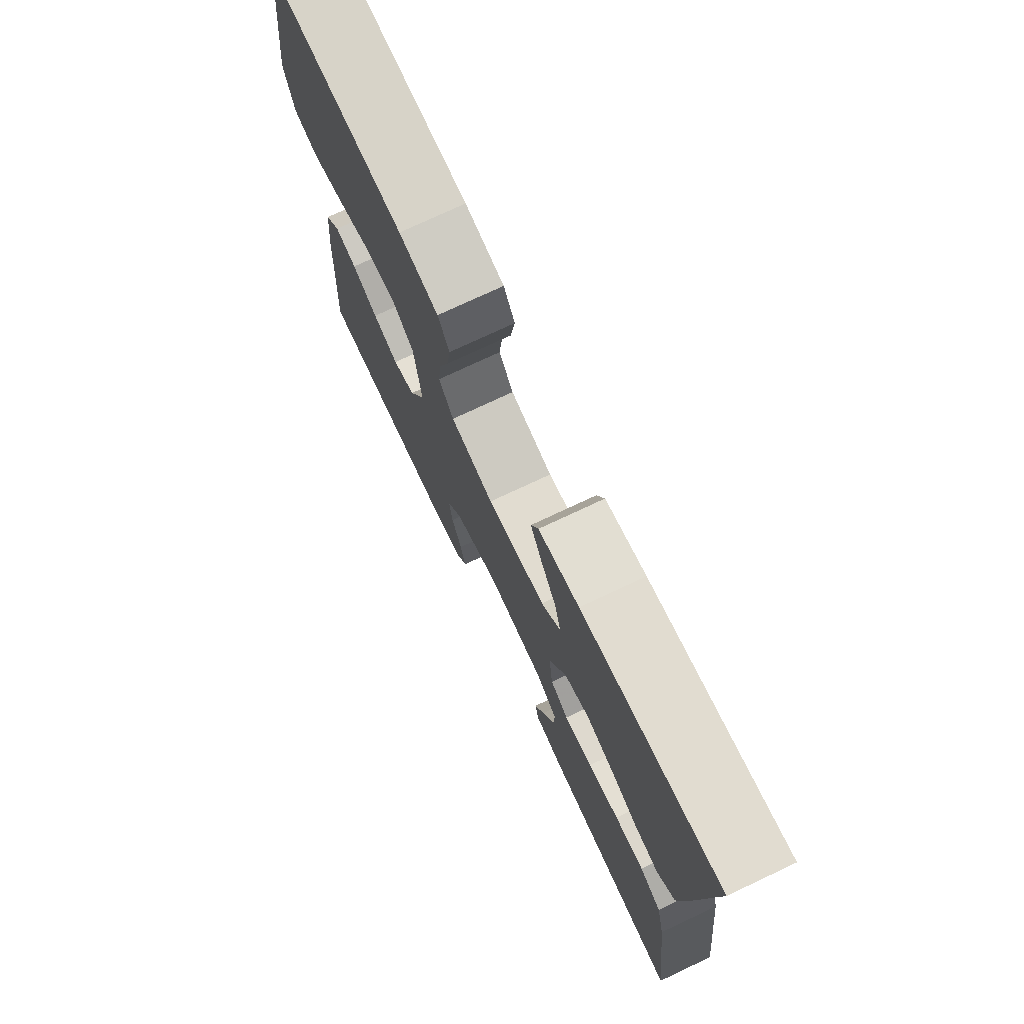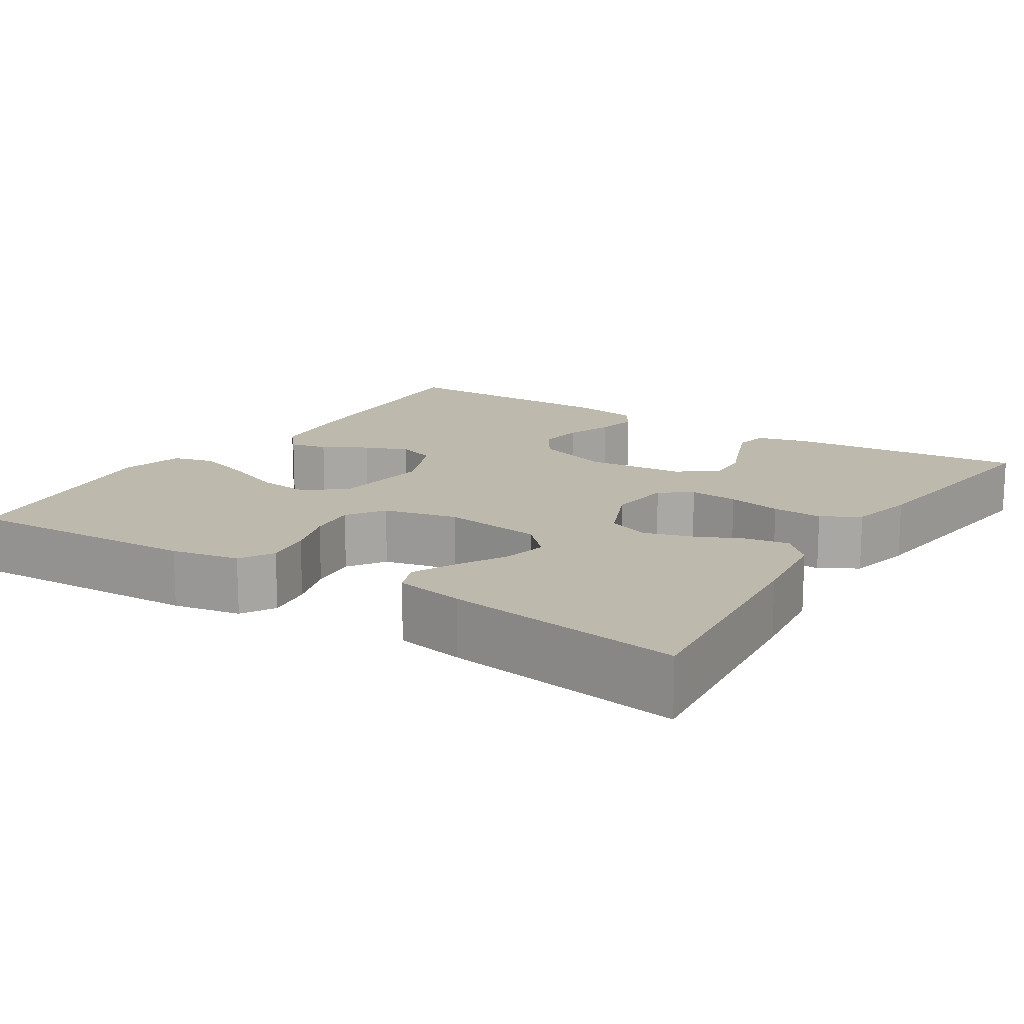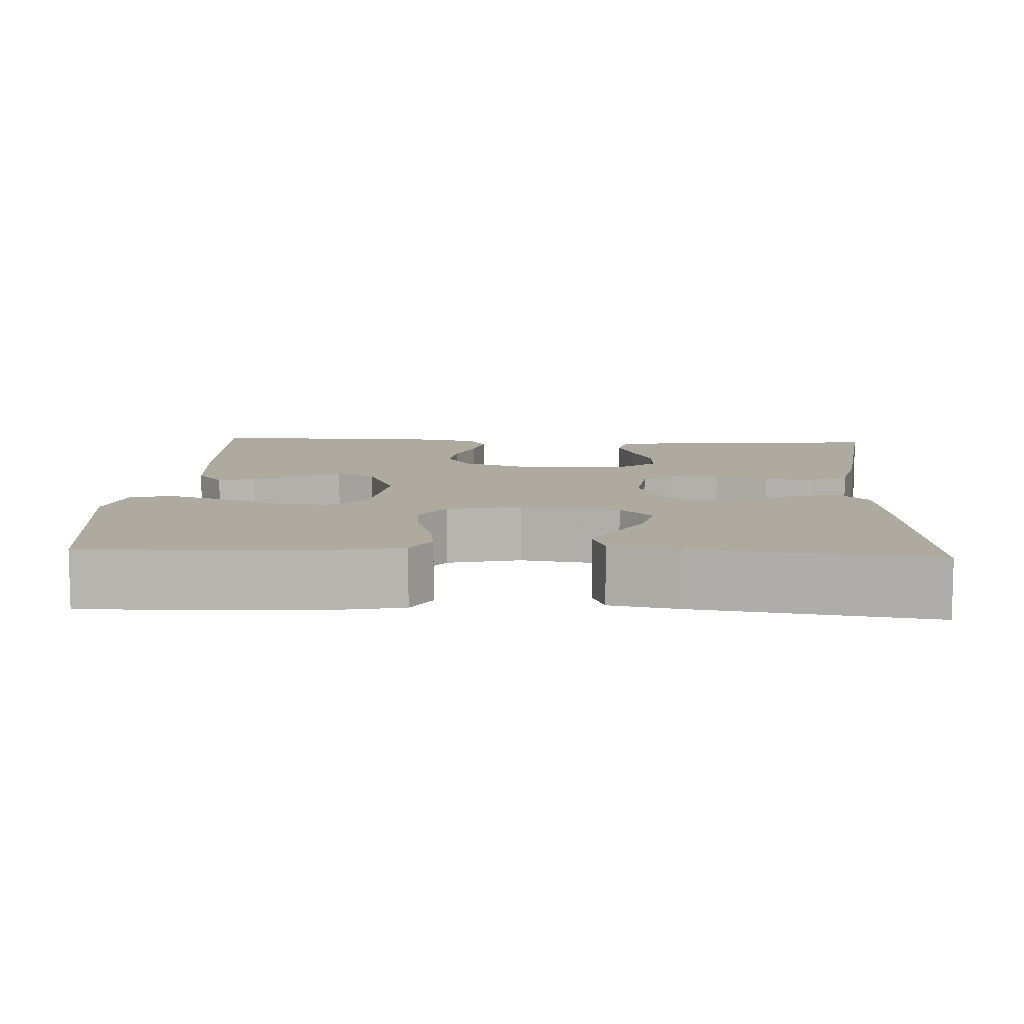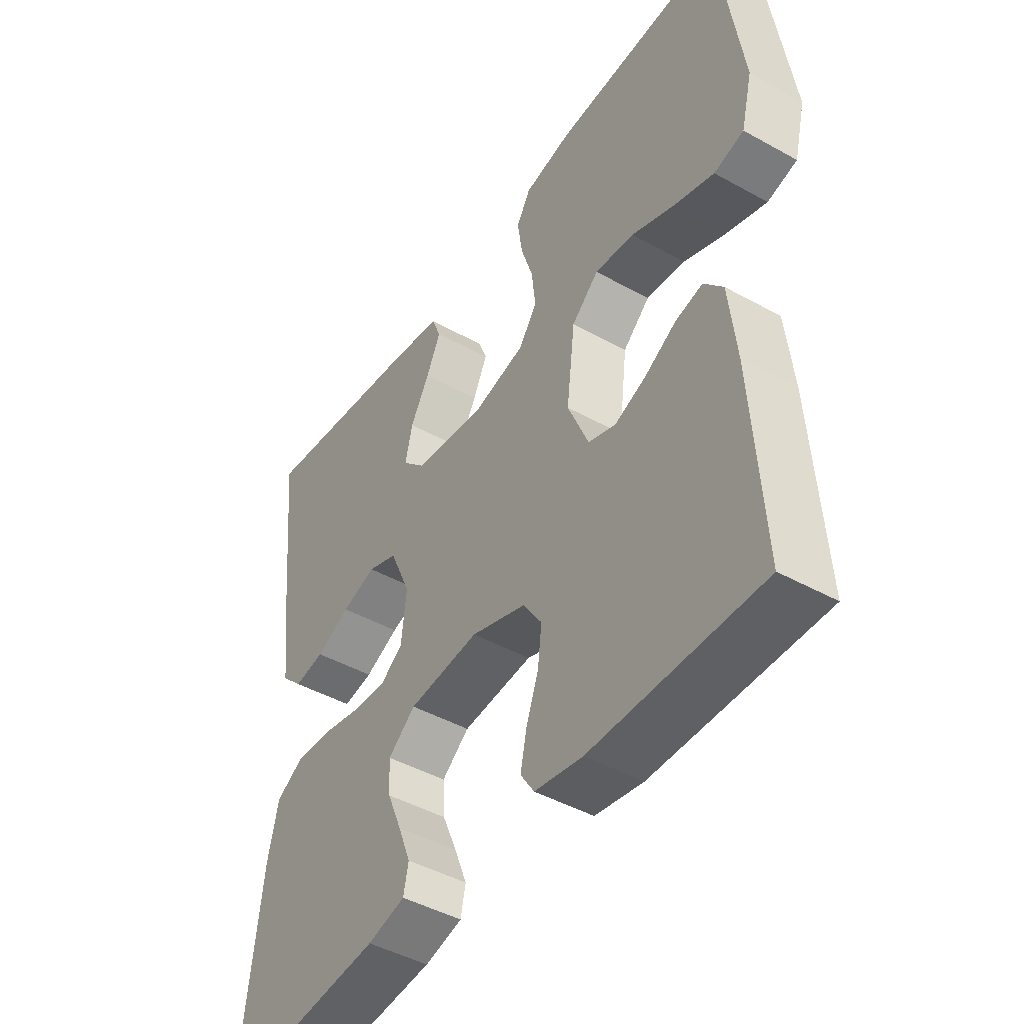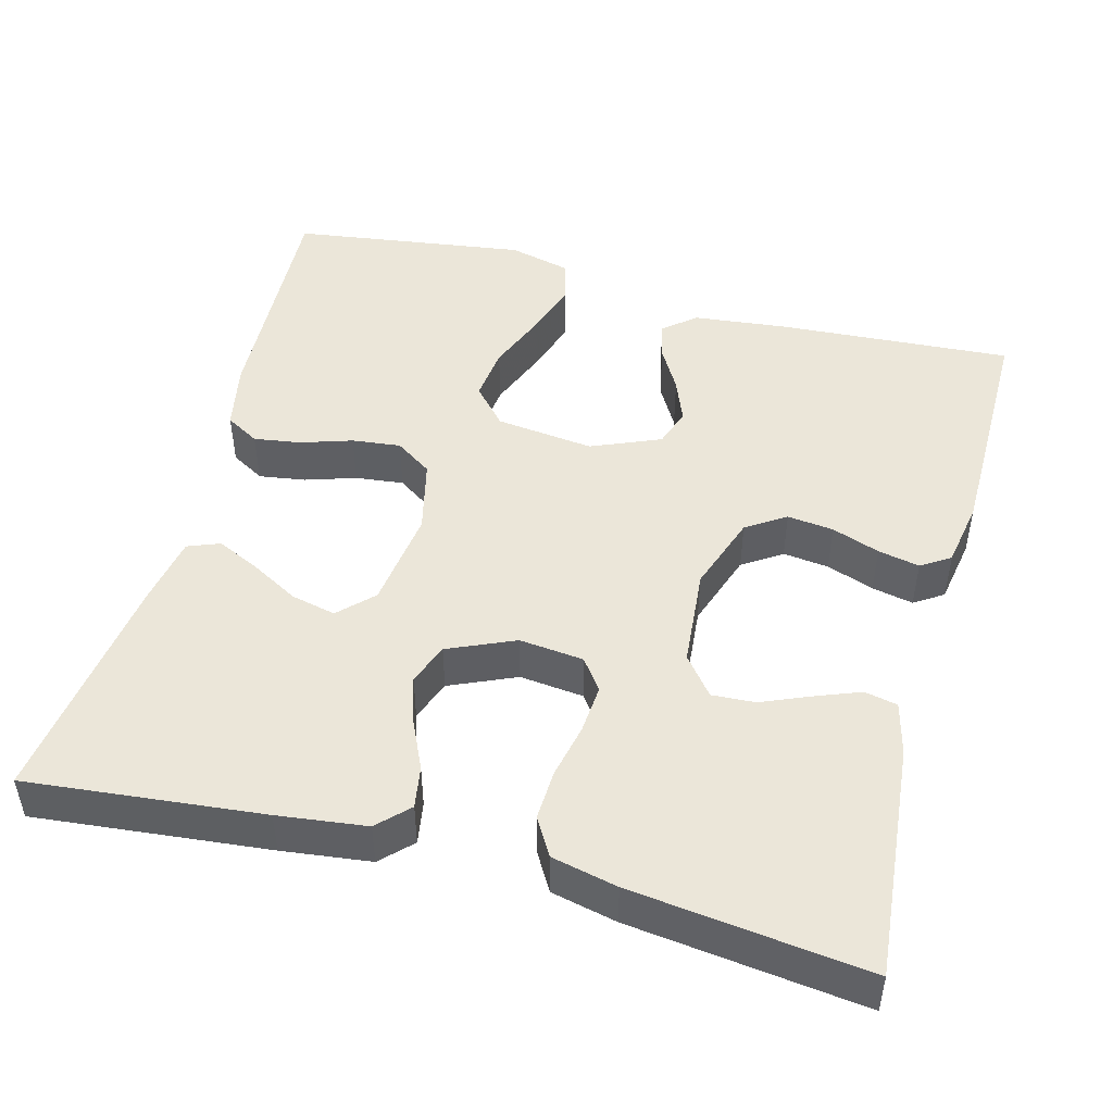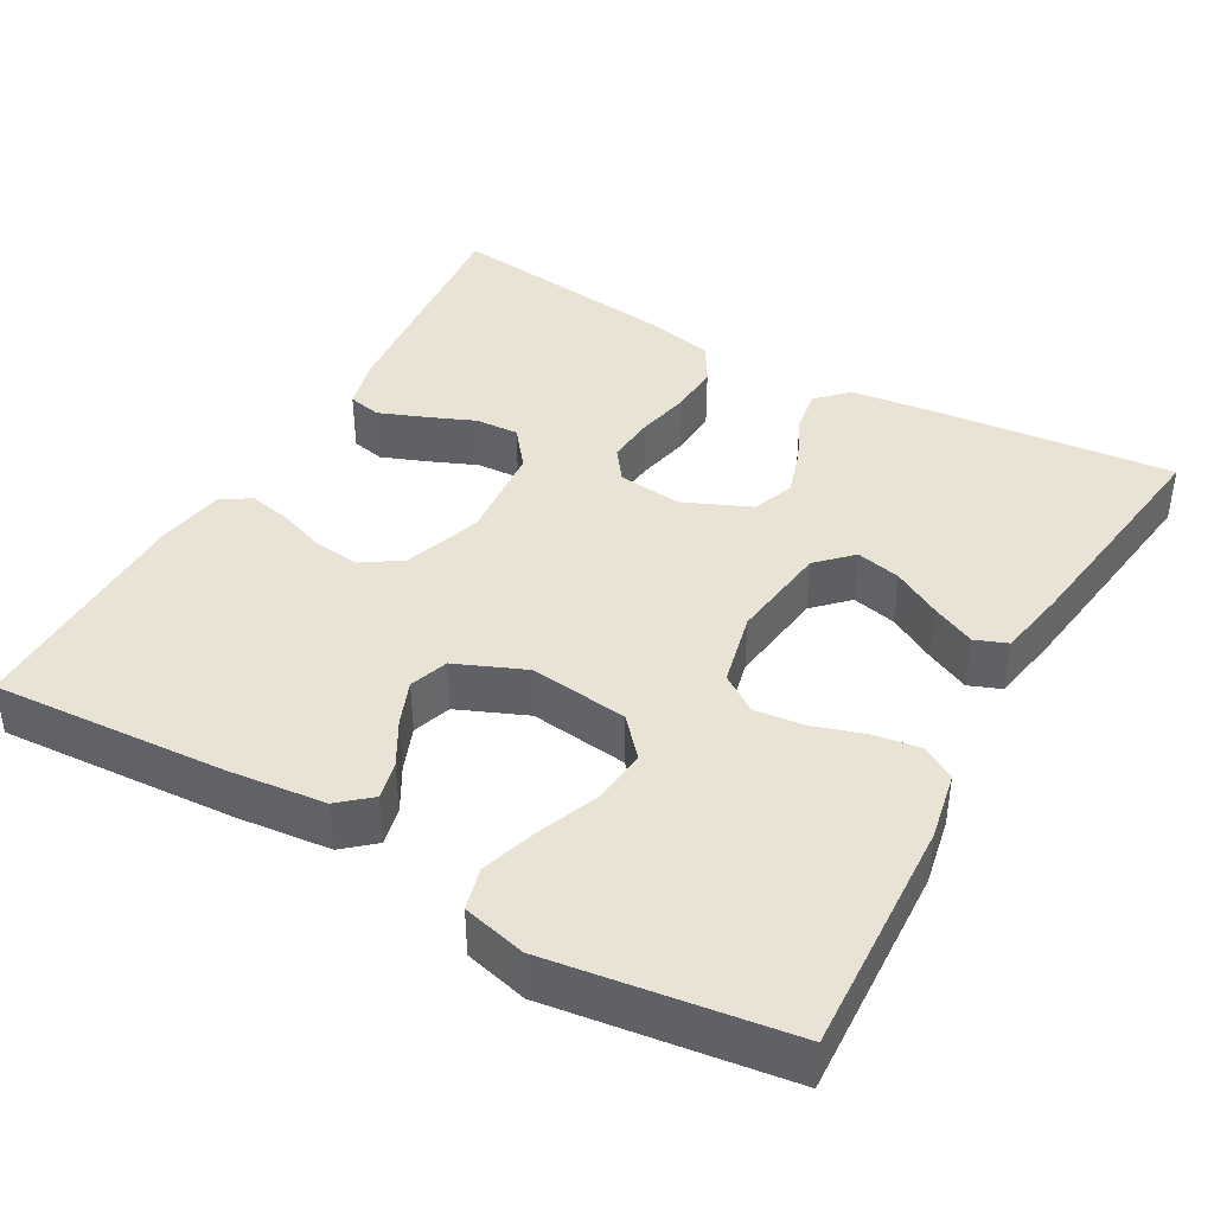
<metadata>
{"format":"obj","ext":"obj","renderer":"f3d","projection":"perspective","resolution":1024,"background":"white","views":[{"elev":75.0,"azim":64.8,"up":"+Z"},{"elev":15.1,"azim":32.7,"up":"+Y"},{"elev":9.4,"azim":3.2,"up":"+Y"},{"elev":-45.3,"azim":-122.7,"up":"+Z"},{"elev":47.9,"azim":104.9,"up":"+Y"},{"elev":41.2,"azim":-60.6,"up":"+Y"}]}
</metadata>
<code>
v -0.5 0.07 0.5
v -0.2 0.07 0.486
v -0.114 0.07 0.469
v -0.089 0.07 0.426
v -0.098 0.07 0.366
v -0.119 0.07 0.301
v -0.126 0.07 0.239
v -0.094 0.07 0.192
v 0 0.07 0.17
v 0.127 0.07 0.187
v 0.169 0.07 0.229
v 0.156 0.07 0.286
v 0.122 0.07 0.347
v 0.096 0.07 0.402
v 0.112 0.07 0.443
v 0.2 0.07 0.459
v 0.5 0.07 0.5
v 0.47 0.07 0.2
v 0.456 0.07 0.087
v 0.418 0.07 0.049
v 0.364 0.07 0.058
v 0.303 0.07 0.086
v 0.242 0.07 0.105
v 0.189 0.07 0.085
v 0.152 0.07 0
v 0.161 0.07 -0.082
v 0.201 0.07 -0.111
v 0.263 0.07 -0.106
v 0.332 0.07 -0.091
v 0.396 0.07 -0.088
v 0.444 0.07 -0.116
v 0.463 0.07 -0.2
v 0.5 0.07 -0.5
v 0.2 0.07 -0.472
v 0.133 0.07 -0.455
v 0.124 0.07 -0.413
v 0.146 0.07 -0.356
v 0.172 0.07 -0.294
v 0.175 0.07 -0.239
v 0.126 0.07 -0.2
v 0 0.07 -0.189
v -0.098 0.07 -0.223
v -0.131 0.07 -0.273
v -0.124 0.07 -0.332
v -0.102 0.07 -0.393
v -0.091 0.07 -0.446
v -0.115 0.07 -0.483
v -0.2 0.07 -0.498
v -0.5 0.07 -0.5
v -0.481 0.07 -0.2
v -0.468 0.07 -0.08
v -0.434 0.07 -0.04
v -0.386 0.07 -0.051
v -0.33 0.07 -0.083
v -0.274 0.07 -0.105
v -0.225 0.07 -0.088
v -0.188 0.07 0
v -0.203 0.07 0.125
v -0.251 0.07 0.168
v -0.321 0.07 0.16
v -0.398 0.07 0.129
v -0.469 0.07 0.106
v -0.522 0.07 0.12
v -0.542 0.07 0.2
v -0.5 0 0.5
v -0.2 0 0.486
v -0.114 0 0.469
v -0.089 0 0.426
v -0.098 0 0.366
v -0.119 0 0.301
v -0.126 0 0.239
v -0.094 0 0.192
v 0 0 0.17
v 0.127 0 0.187
v 0.169 0 0.229
v 0.156 0 0.286
v 0.122 0 0.347
v 0.096 0 0.402
v 0.112 0 0.443
v 0.2 0 0.459
v 0.5 0 0.5
v 0.47 0 0.2
v 0.456 0 0.087
v 0.418 0 0.049
v 0.364 0 0.058
v 0.303 0 0.086
v 0.242 0 0.105
v 0.189 0 0.085
v 0.152 0 0
v 0.161 0 -0.082
v 0.201 0 -0.111
v 0.263 0 -0.106
v 0.332 0 -0.091
v 0.396 0 -0.088
v 0.444 0 -0.116
v 0.463 0 -0.2
v 0.5 0 -0.5
v 0.2 0 -0.472
v 0.133 0 -0.455
v 0.124 0 -0.413
v 0.146 0 -0.356
v 0.172 0 -0.294
v 0.175 0 -0.239
v 0.126 0 -0.2
v 0 0 -0.189
v -0.098 0 -0.223
v -0.131 0 -0.273
v -0.124 0 -0.332
v -0.102 0 -0.393
v -0.091 0 -0.446
v -0.115 0 -0.483
v -0.2 0 -0.498
v -0.5 0 -0.5
v -0.481 0 -0.2
v -0.468 0 -0.08
v -0.434 0 -0.04
v -0.386 0 -0.051
v -0.33 0 -0.083
v -0.274 0 -0.105
v -0.225 0 -0.088
v -0.188 0 0
v -0.203 0 0.125
v -0.251 0 0.168
v -0.321 0 0.16
v -0.398 0 0.129
v -0.469 0 0.106
v -0.522 0 0.12
v -0.542 0 0.2
f 4 5 6
f 3 4 6
f 2 3 6
f 1 2 6
f 64 1 6
f 63 64 6
f 62 63 6
f 61 62 6
f 60 61 6
f 59 60 6 7
f 58 59 7 8
f 57 58 8 9
f 56 57 9 10
f 52 53 54
f 51 52 54
f 50 51 54
f 49 50 54
f 48 49 54
f 47 48 54
f 46 47 54
f 45 46 54
f 44 45 54
f 43 44 54 55
f 42 43 55 56
f 36 37 38
f 35 36 38
f 34 35 38
f 33 34 38
f 32 33 38
f 31 32 38
f 30 31 38
f 29 30 38
f 28 29 38
f 27 28 38 39
f 26 27 39 40
f 20 21 22
f 19 20 22
f 18 19 22
f 17 18 22
f 16 17 22
f 15 16 22
f 14 15 22
f 13 14 22
f 12 13 22
f 11 12 22 23
f 10 11 23 24
f 10 24 25
f 56 10 25
f 42 56 25
f 41 42 25
f 25 26 40 41
f 70 69 68
f 70 68 67
f 70 67 66
f 70 66 65
f 70 65 128
f 70 128 127
f 70 127 126
f 70 126 125
f 70 125 124
f 71 70 124 123
f 72 71 123 122
f 73 72 122 121
f 74 73 121 120
f 118 117 116
f 118 116 115
f 118 115 114
f 118 114 113
f 118 113 112
f 118 112 111
f 118 111 110
f 118 110 109
f 118 109 108
f 119 118 108 107
f 120 119 107 106
f 102 101 100
f 102 100 99
f 102 99 98
f 102 98 97
f 102 97 96
f 102 96 95
f 102 95 94
f 102 94 93
f 102 93 92
f 103 102 92 91
f 104 103 91 90
f 86 85 84
f 86 84 83
f 86 83 82
f 86 82 81
f 86 81 80
f 86 80 79
f 86 79 78
f 86 78 77
f 86 77 76
f 87 86 76 75
f 88 87 75 74
f 89 88 74
f 89 74 120
f 89 120 106
f 89 106 105
f 105 104 90 89
f 1 65 66 2
f 2 66 67 3
f 3 67 68 4
f 4 68 69 5
f 5 69 70 6
f 6 70 71 7
f 7 71 72 8
f 8 72 73 9
f 9 73 74 10
f 10 74 75 11
f 11 75 76 12
f 12 76 77 13
f 13 77 78 14
f 14 78 79 15
f 15 79 80 16
f 16 80 81 17
f 17 81 82 18
f 18 82 83 19
f 19 83 84 20
f 20 84 85 21
f 21 85 86 22
f 22 86 87 23
f 23 87 88 24
f 24 88 89 25
f 25 89 90 26
f 26 90 91 27
f 27 91 92 28
f 28 92 93 29
f 29 93 94 30
f 30 94 95 31
f 31 95 96 32
f 32 96 97 33
f 33 97 98 34
f 34 98 99 35
f 35 99 100 36
f 36 100 101 37
f 37 101 102 38
f 38 102 103 39
f 39 103 104 40
f 40 104 105 41
f 41 105 106 42
f 42 106 107 43
f 43 107 108 44
f 44 108 109 45
f 45 109 110 46
f 46 110 111 47
f 47 111 112 48
f 48 112 113 49
f 49 113 114 50
f 50 114 115 51
f 51 115 116 52
f 52 116 117 53
f 53 117 118 54
f 54 118 119 55
f 55 119 120 56
f 56 120 121 57
f 57 121 122 58
f 58 122 123 59
f 59 123 124 60
f 60 124 125 61
f 61 125 126 62
f 62 126 127 63
f 63 127 128 64
f 64 128 65 1

</code>
